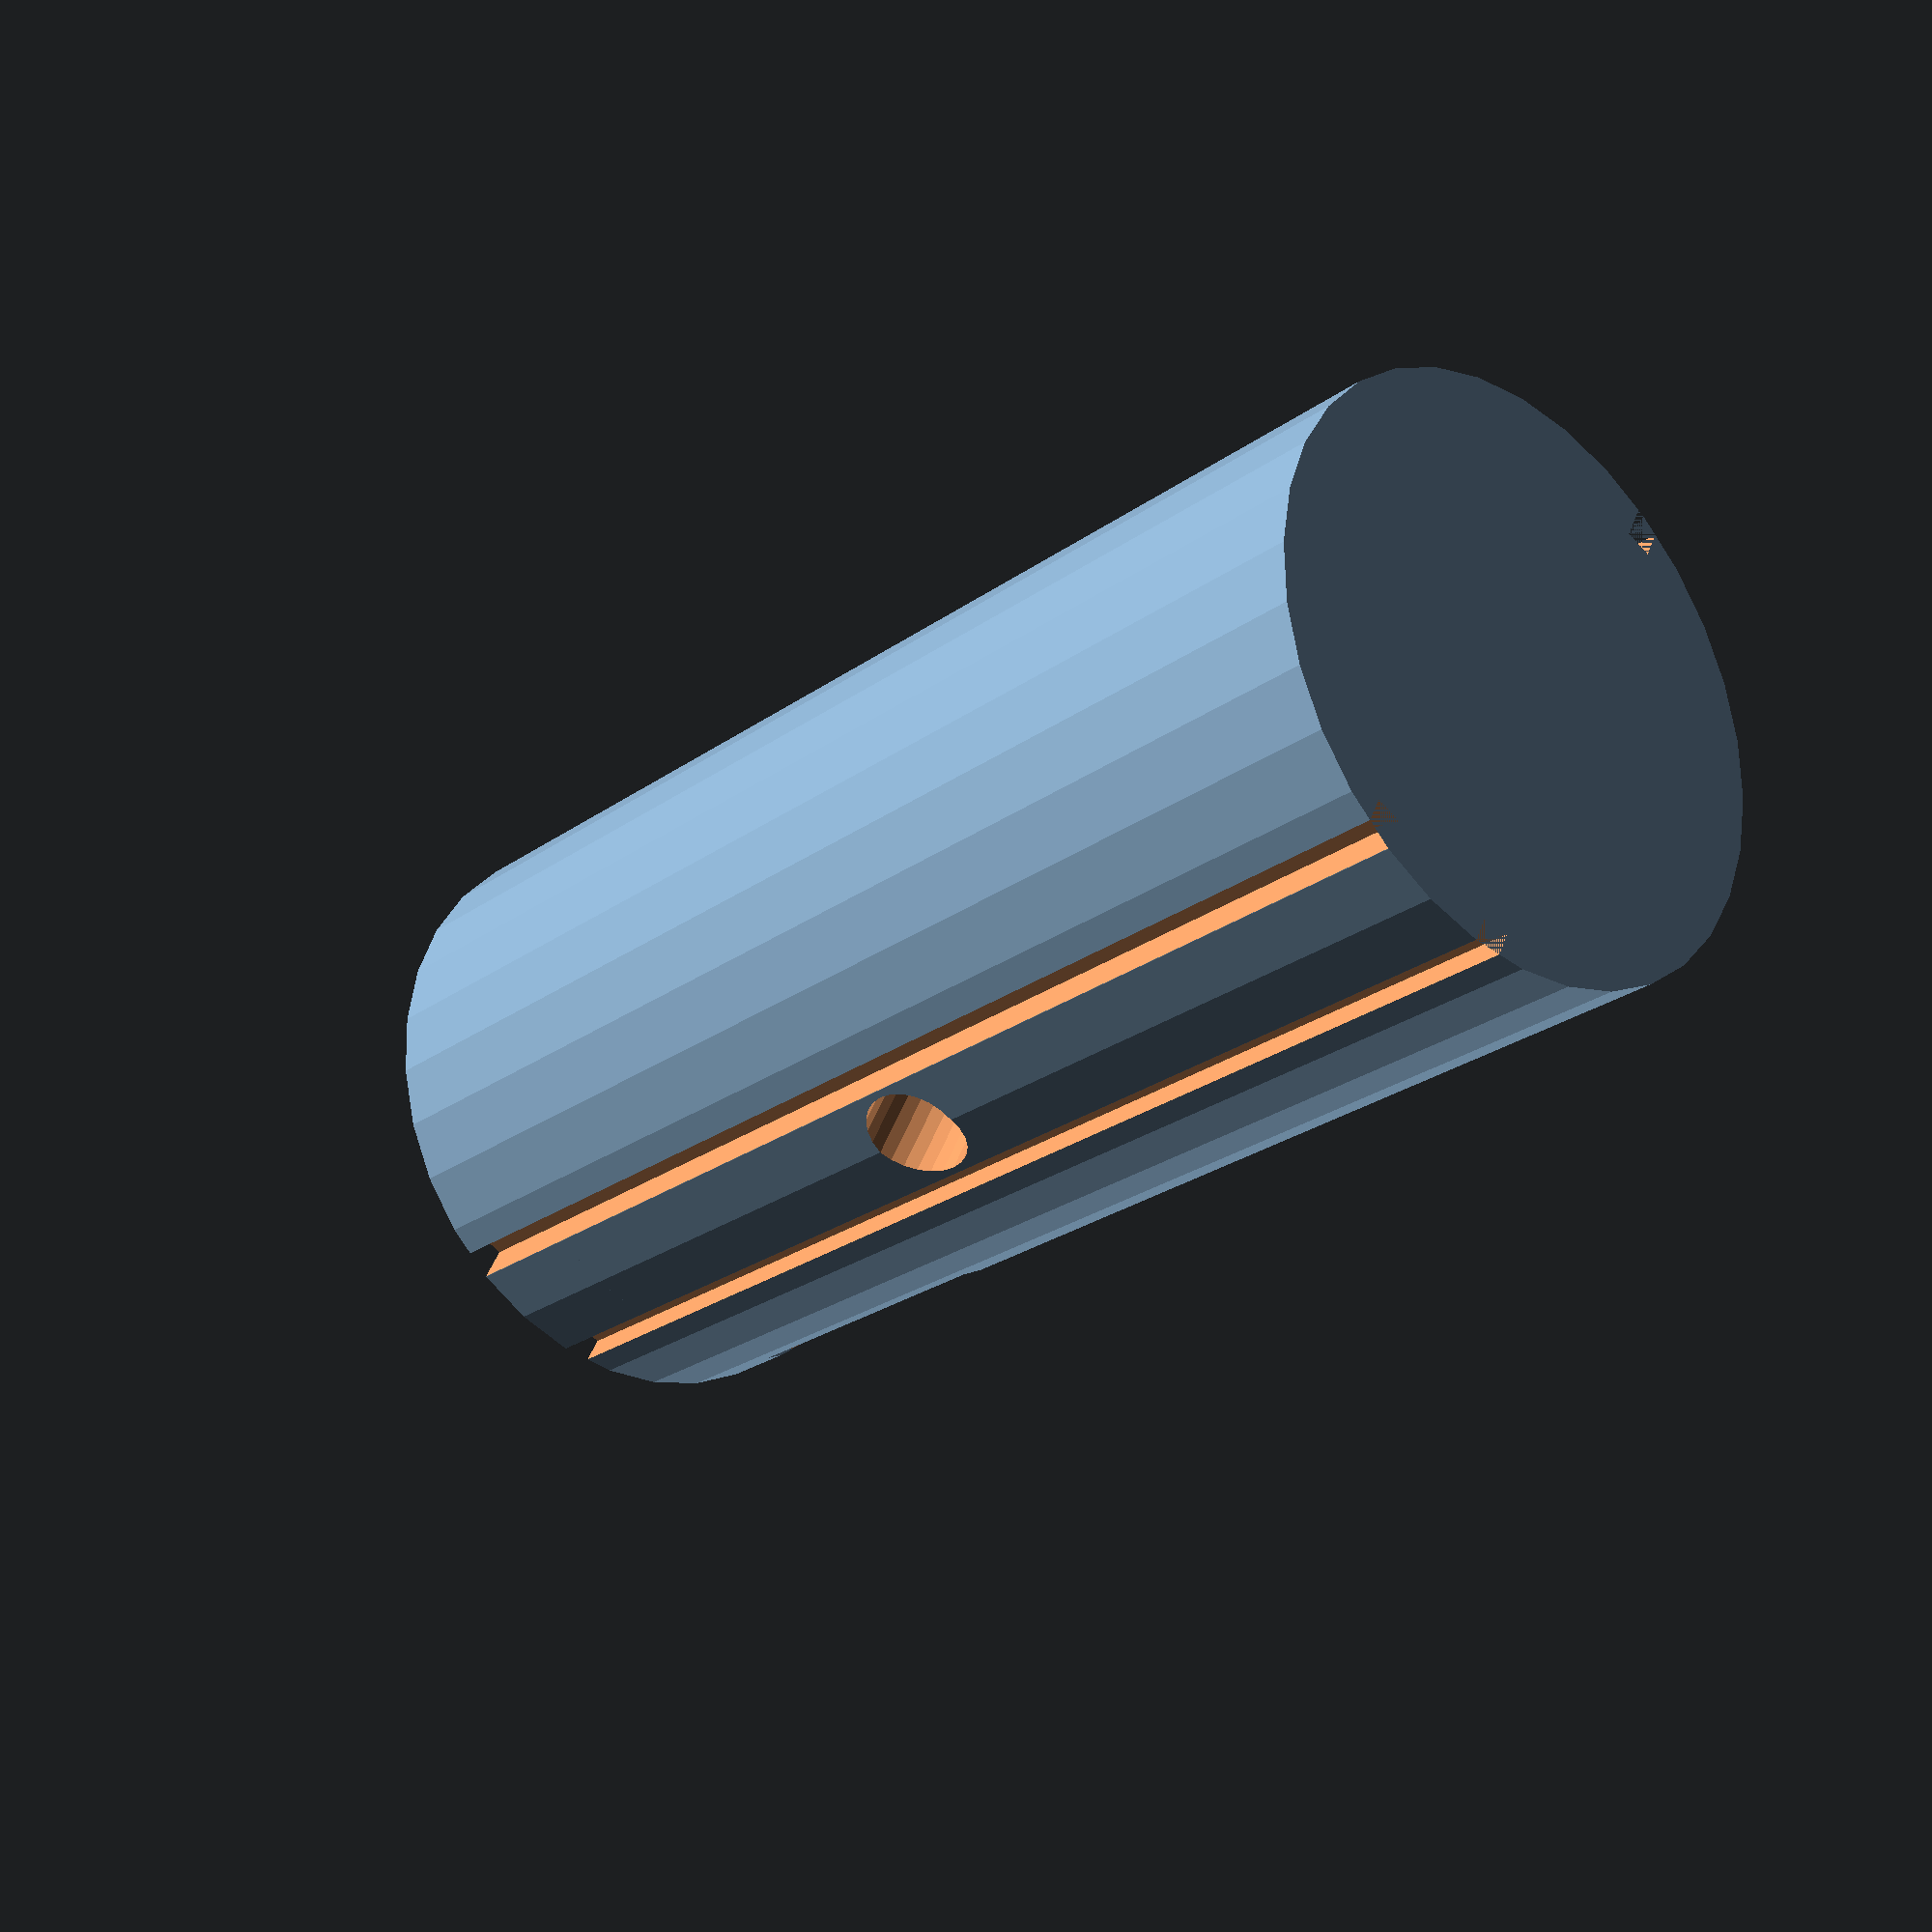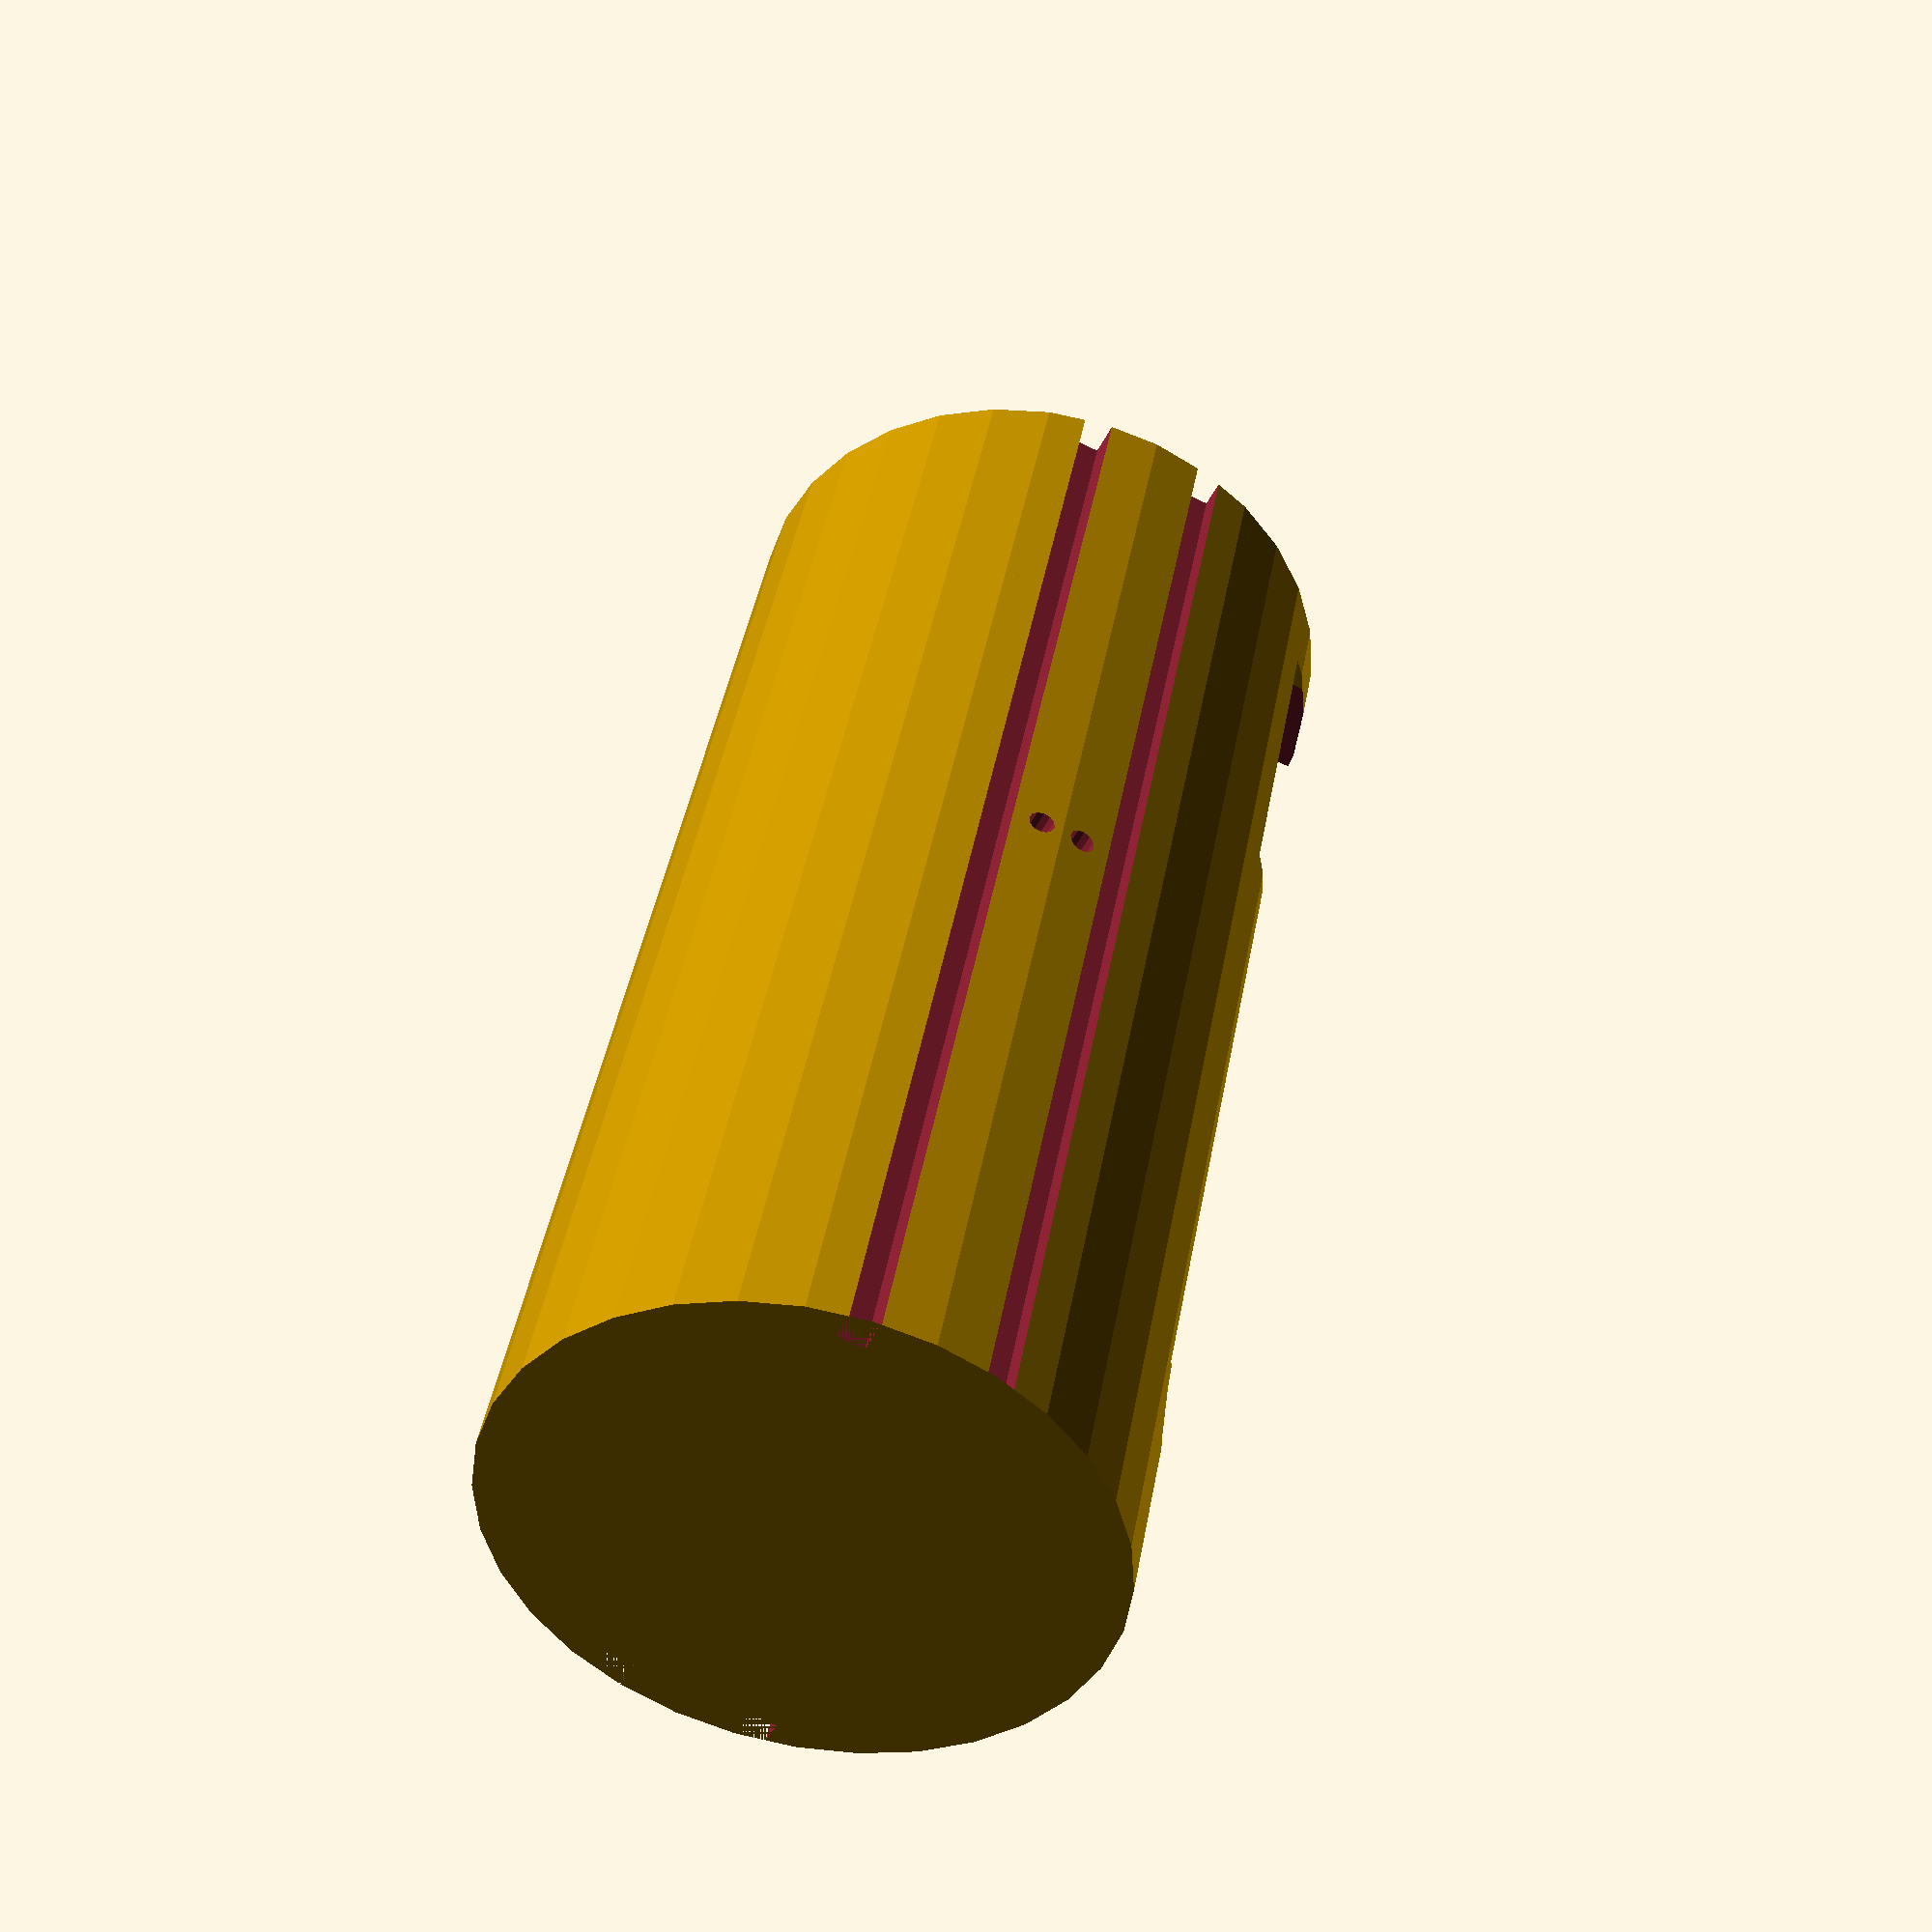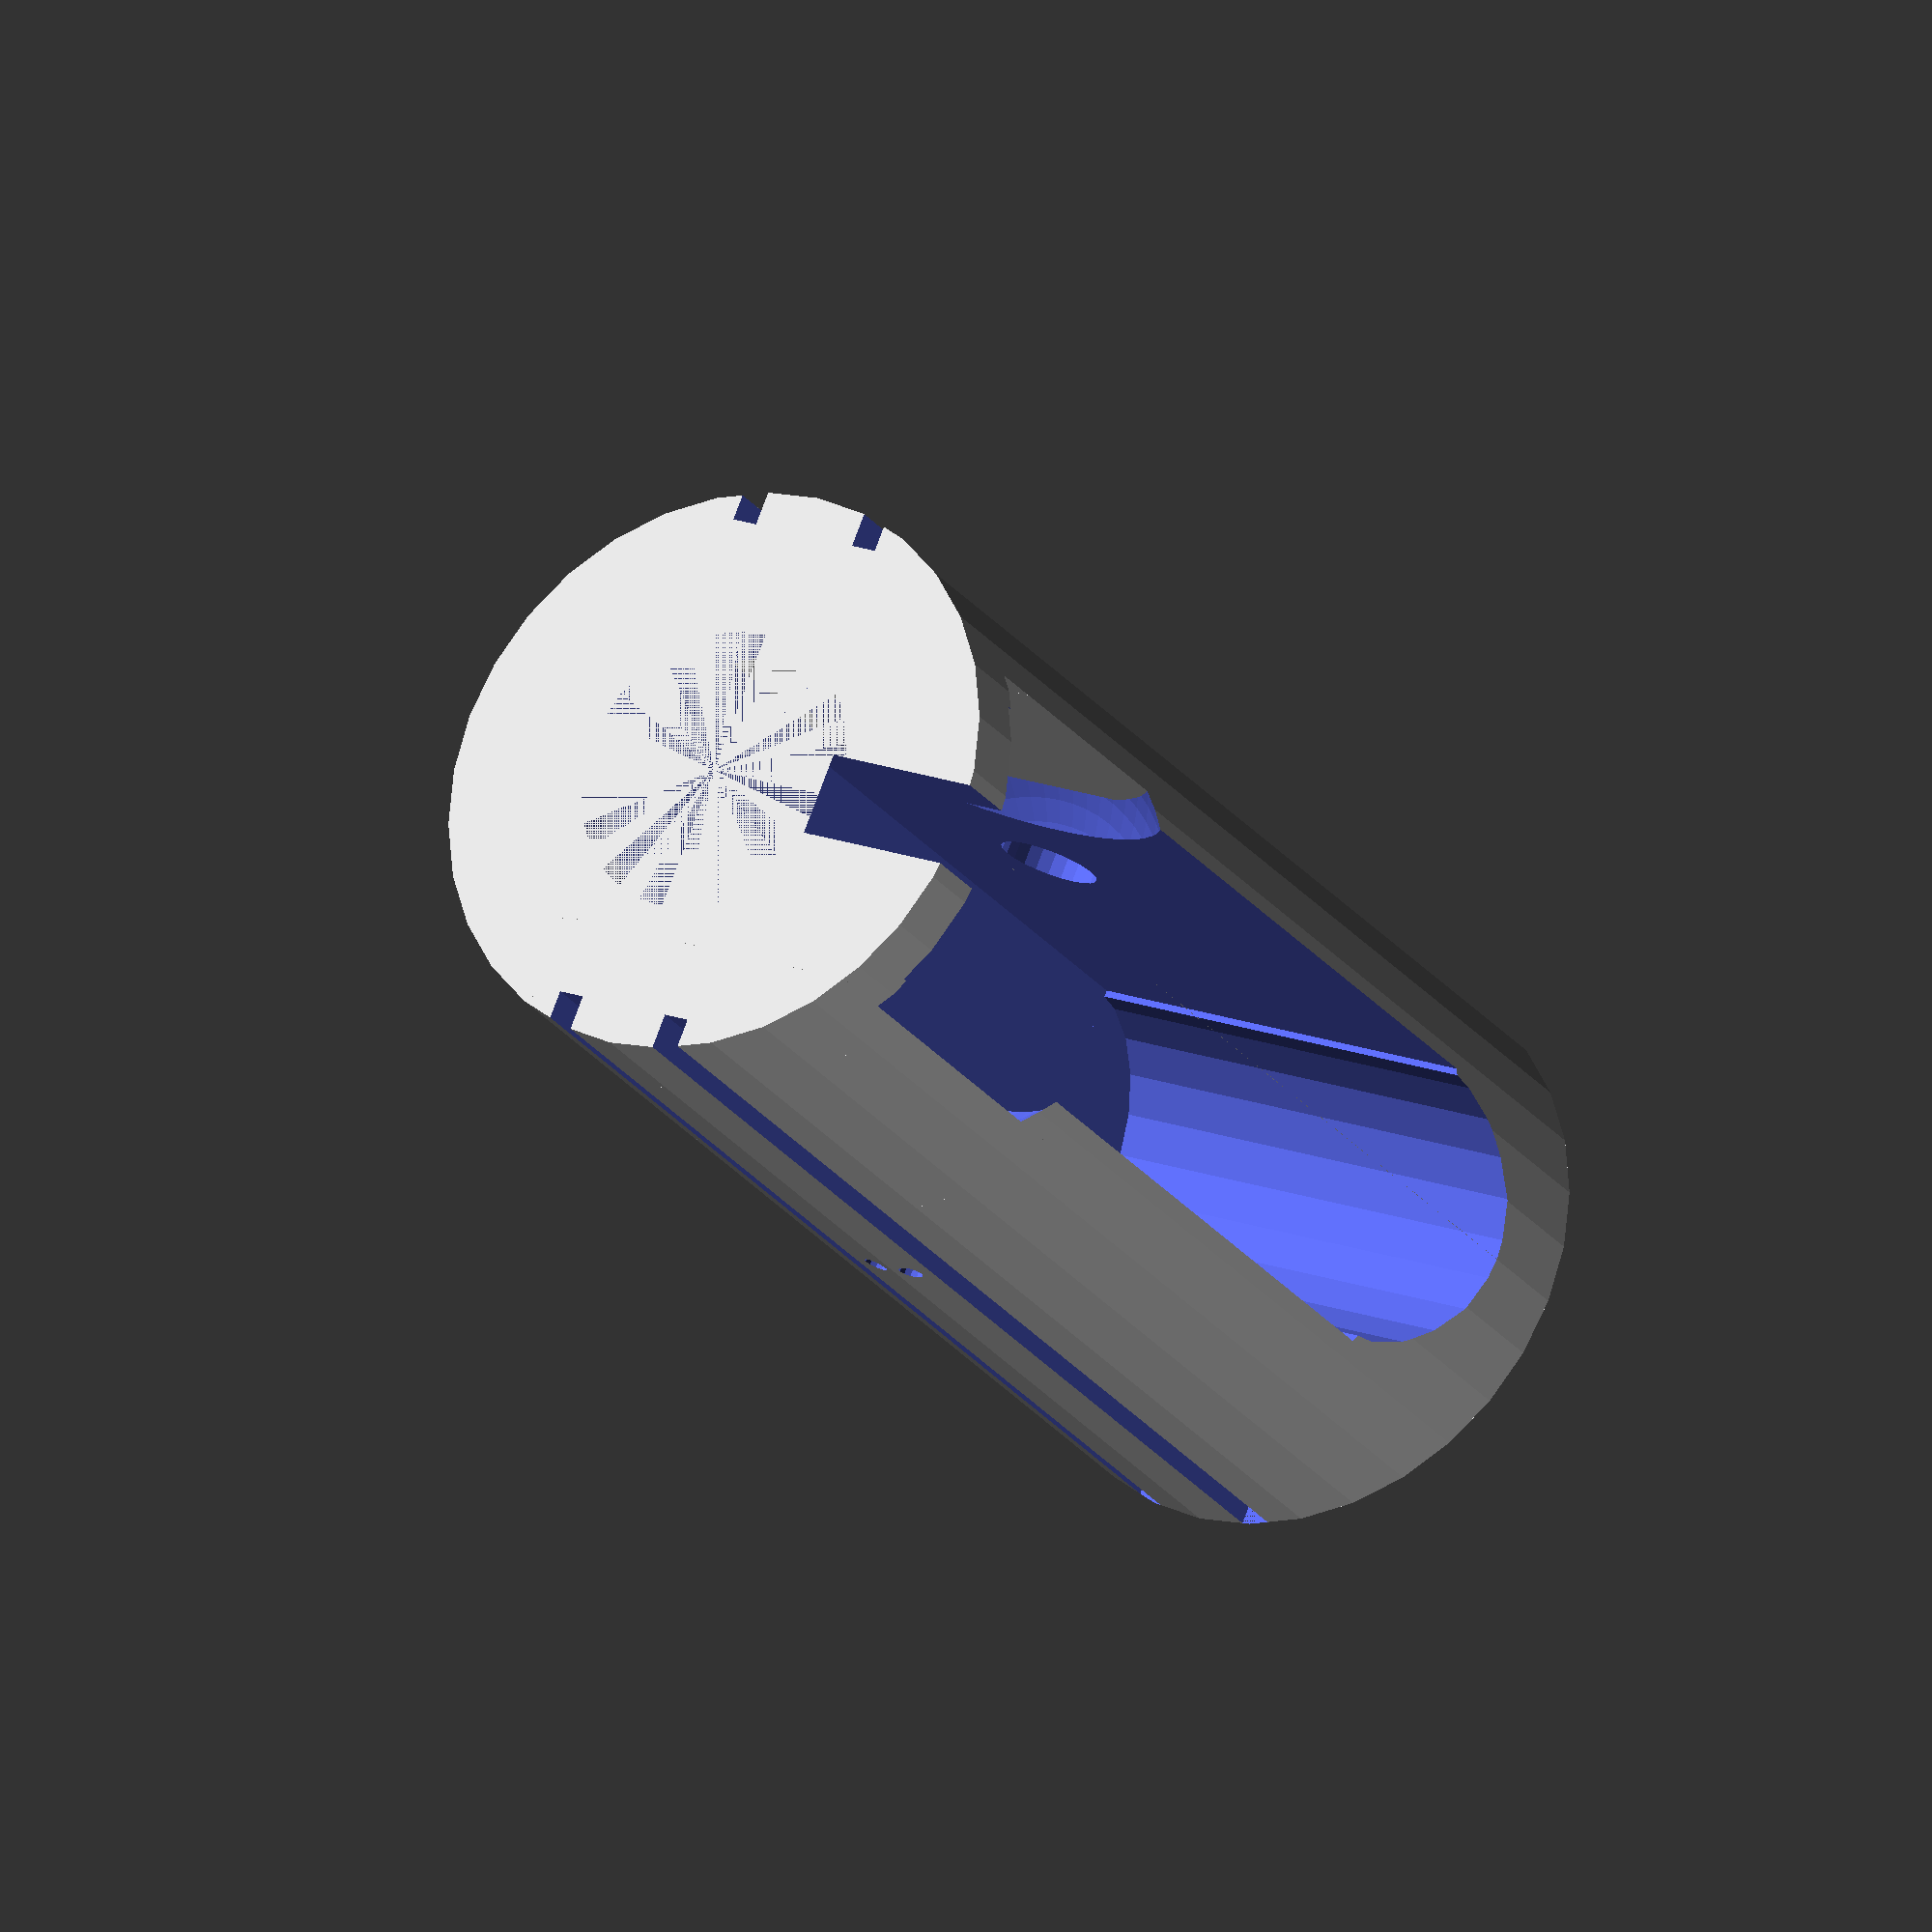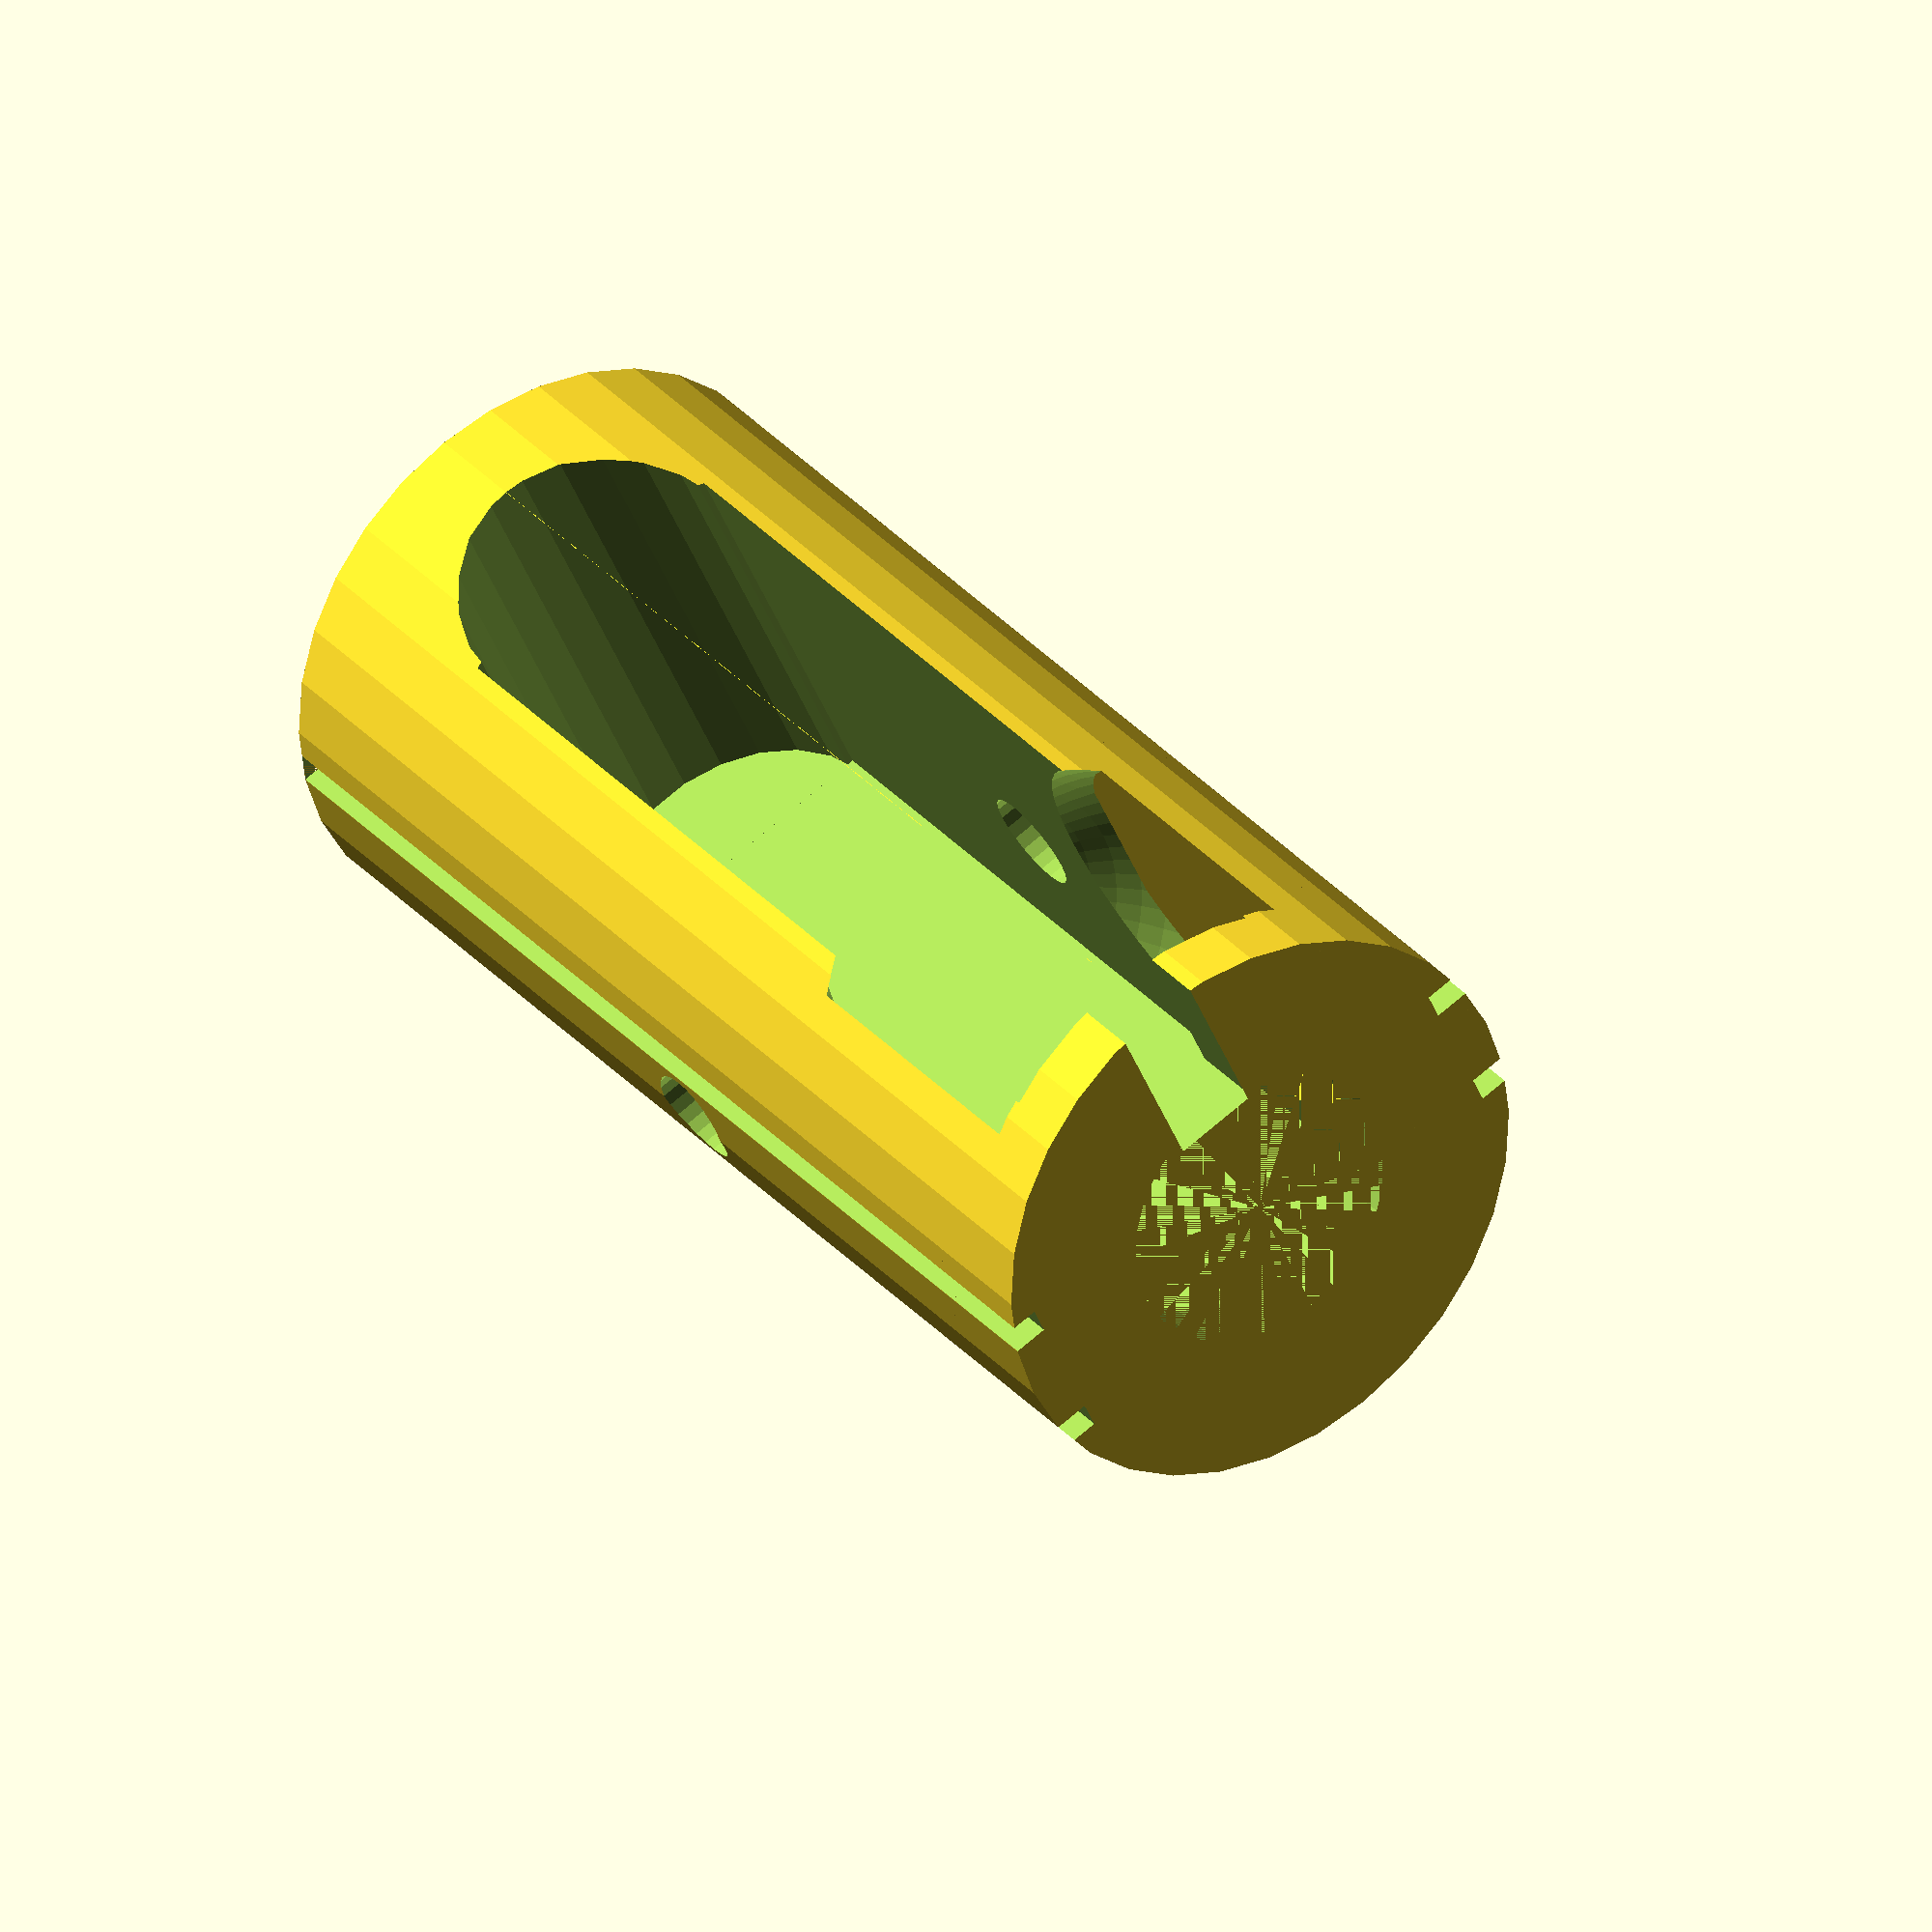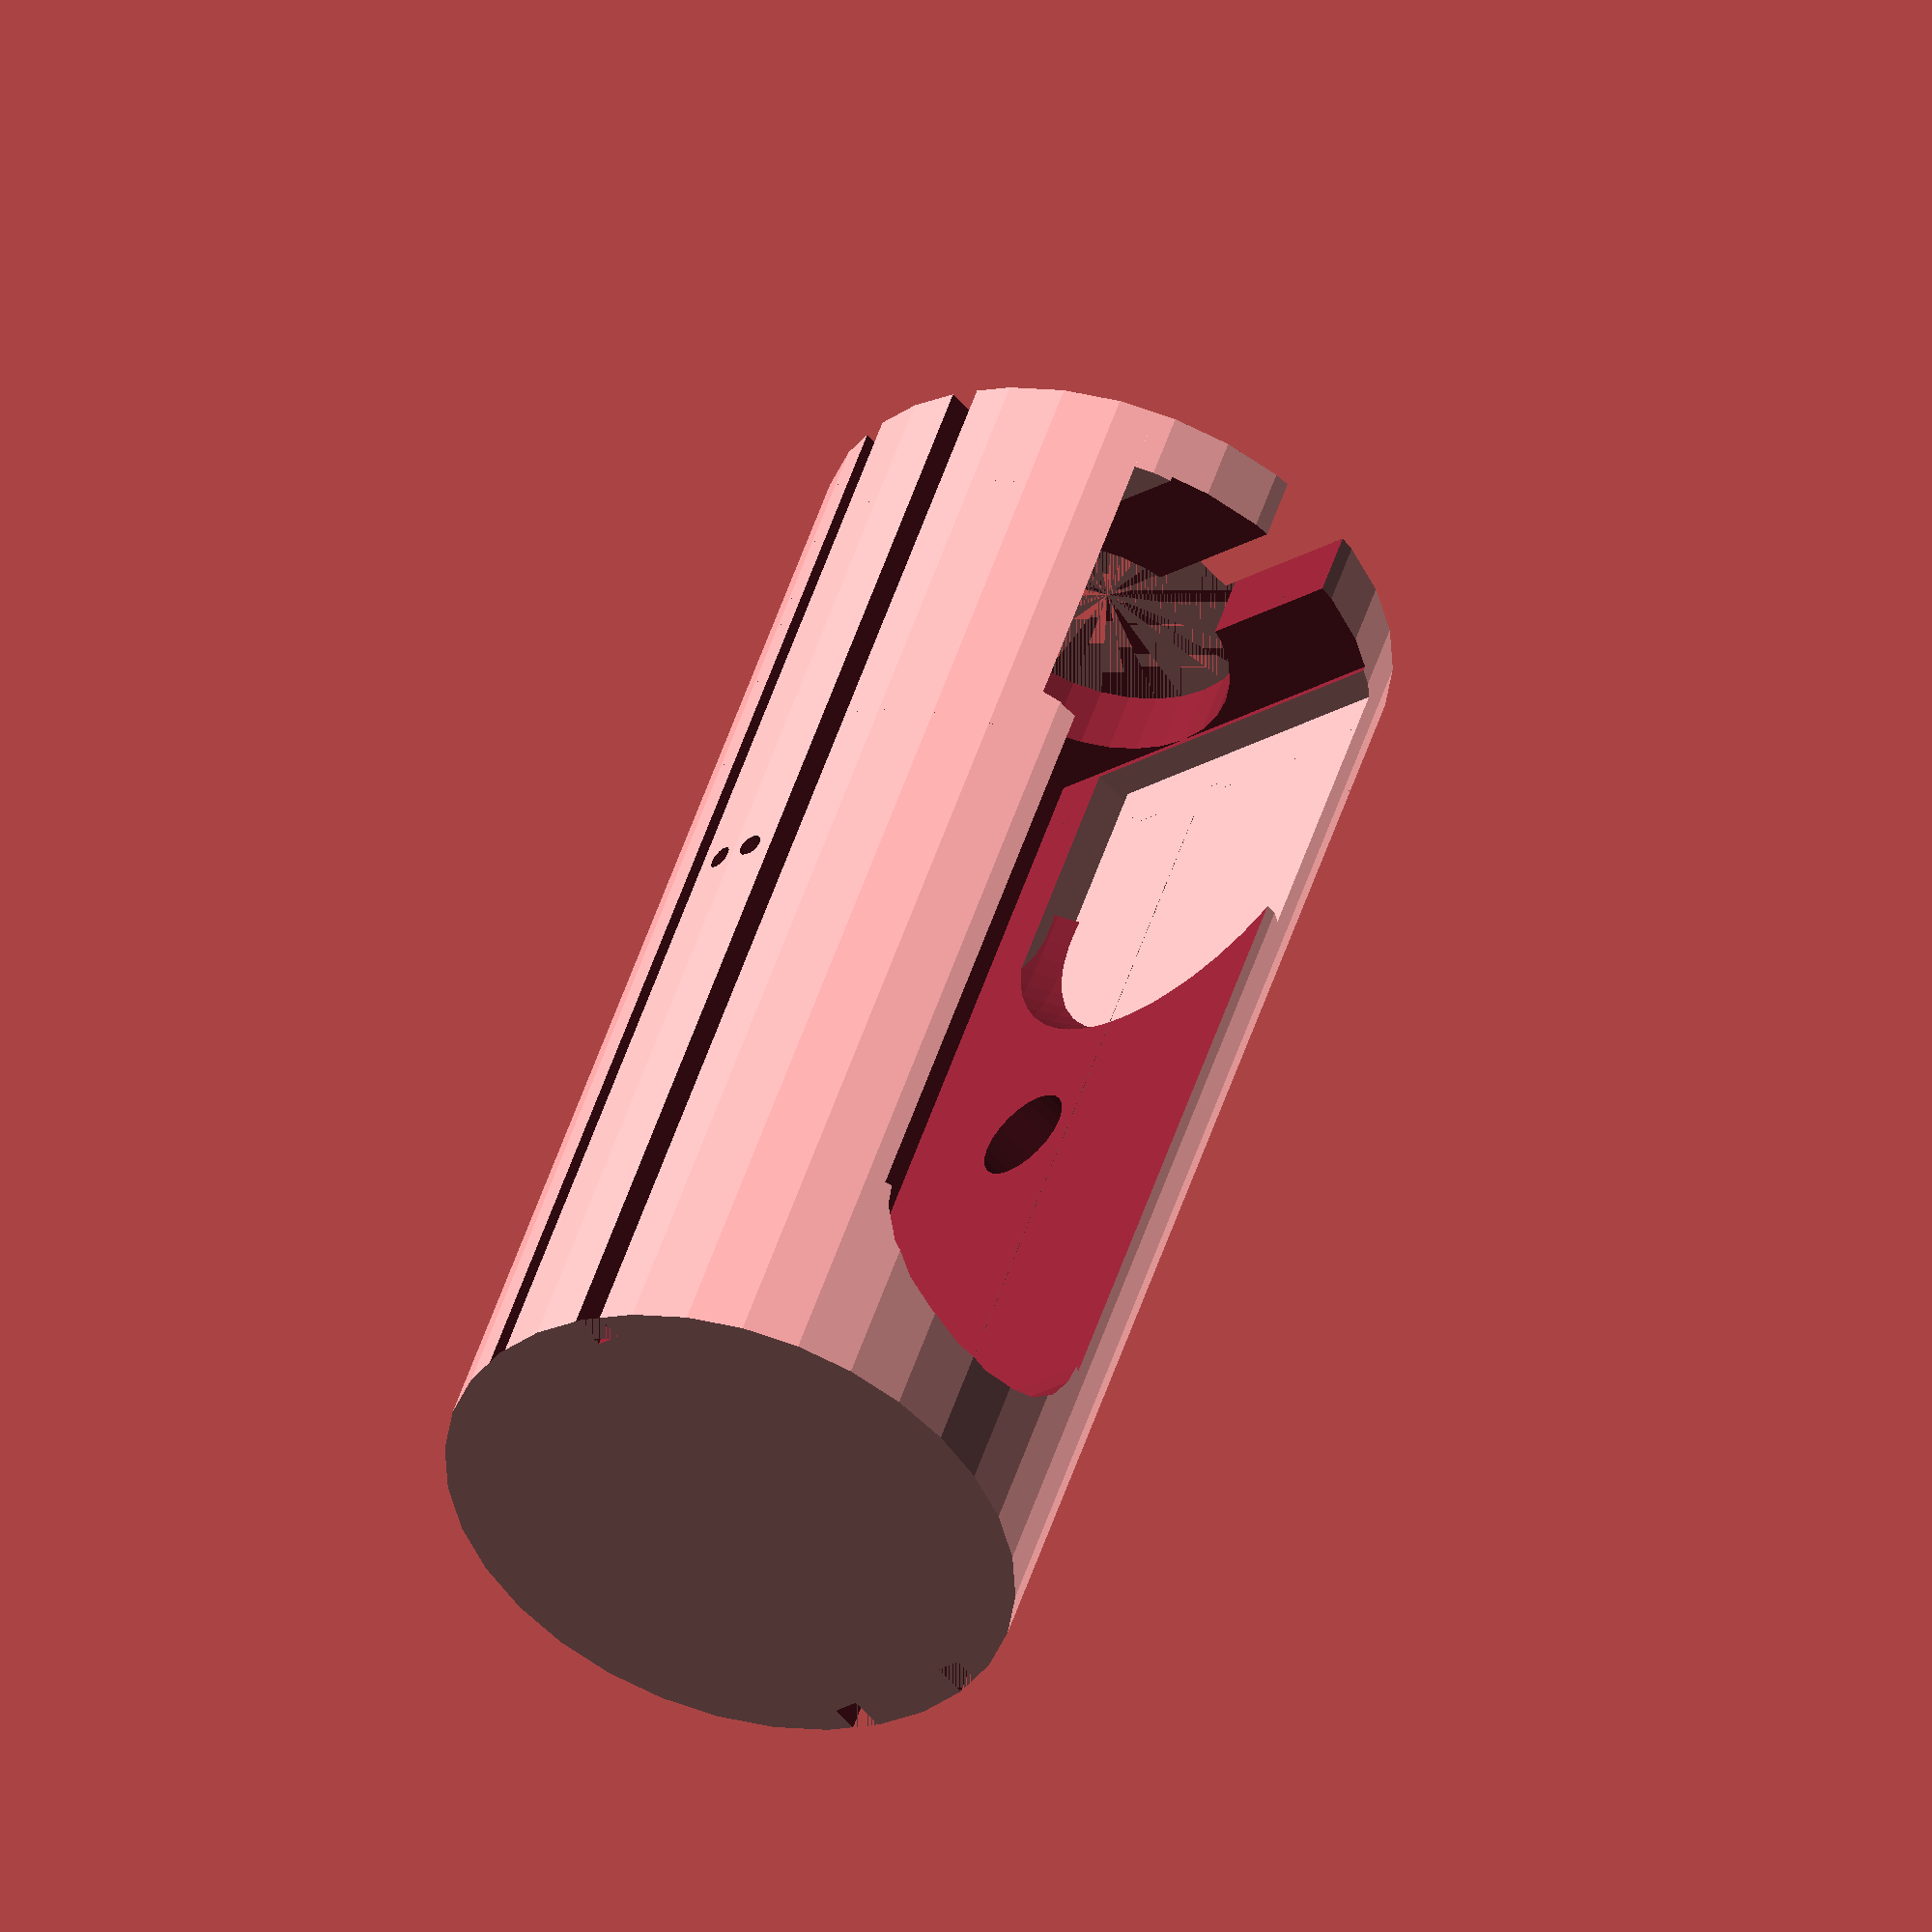
<openscad>
height = 55;
dia = 28;
ch = 46;

module plug(d) 
{
rad = d/2;
q = d/3;
gz = -height/2;
gh = height;

	difference() 
	{
    union() {
	  cylinder(r=rad, h=height, center=true, $fn=32);

     translate([0,0,-30])
     difference() {
	    cylinder(r=rad, h=6, center=true, $fn=32);
	    cylinder(r=rad/2, h=6, center=true, $fn=32);
      }
     }
	  translate([0,rad/2-4,rad/2-height/4])
		 cube([14,22,ch],center=true);
// LED Hole
     translate([10,0,-4])
     rotate([0,90,0])
          cylinder(r=2.4,h=20,center=true,$fn=24);
// Phototransitor Holes
     translate([-8,0,-4])
     rotate([0,90,0])
          cylinder(r=2.5,h=4,center=true,$fn=24);
     translate([-8,1,-4])
     rotate([0,90,0])
          cylinder(r=0.6,h=16,center=true,$fn=12);
     translate([-8,-1,-4])
     rotate([0,90,0])
          cylinder(r=0.6,h=16,center=true,$fn=12);

// Wire Grooves
     translate([rad-1,-3.4,gz])
          cube([1.8,1.3,2*gh],center=true);
     translate([rad-1,3.4,gz])
          cube([1.8,1.3,2*gh],center=true);

     translate([2-d,0,0]) {
        translate([rad-1,-3,gz])
           cube([1.8,1.3,2*gh],center=true);
        translate([rad-1,3,gz])
           cube([1.8,1.3,2*gh],center=true);
	  }
    translate([0,3,height/2-12])
      rotate([90,0,0])
        cylinder(r=6.8,h=22,center=true);
  translate([0,12,-(3+height/2)])
      cube([4,12,6],center=true);
 translate([0,7,-27]) cav();
  } // End of difference()

}

module cav() {
    difference() {
     union() {
       translate([0,-3,7]) sphere(12.2,center=true,$fn=64);
       translate([0,-6,1]) cube([20,23,10],center=true);
     }
     translate([0,-20,0]) cube([30,15,30],center=true);
     translate([0,0,-10]) cube([30,30,15],center=true);
     translate([11,0,0]) cube([5,24,30],center=true);
     translate([-11,0,0]) cube([5,24,30],center=true);
  }
}


plug(dia);
//translate([0,0,-7]) cube([4,4,45],center=true);

</openscad>
<views>
elev=205.6 azim=296.6 roll=221.3 proj=p view=solid
elev=137.4 azim=294.6 roll=170.1 proj=p view=solid
elev=204.5 azim=66.9 roll=332.8 proj=o view=wireframe
elev=147.9 azim=204.6 roll=33.5 proj=o view=solid
elev=311.3 azim=47.5 roll=17.0 proj=o view=wireframe
</views>
